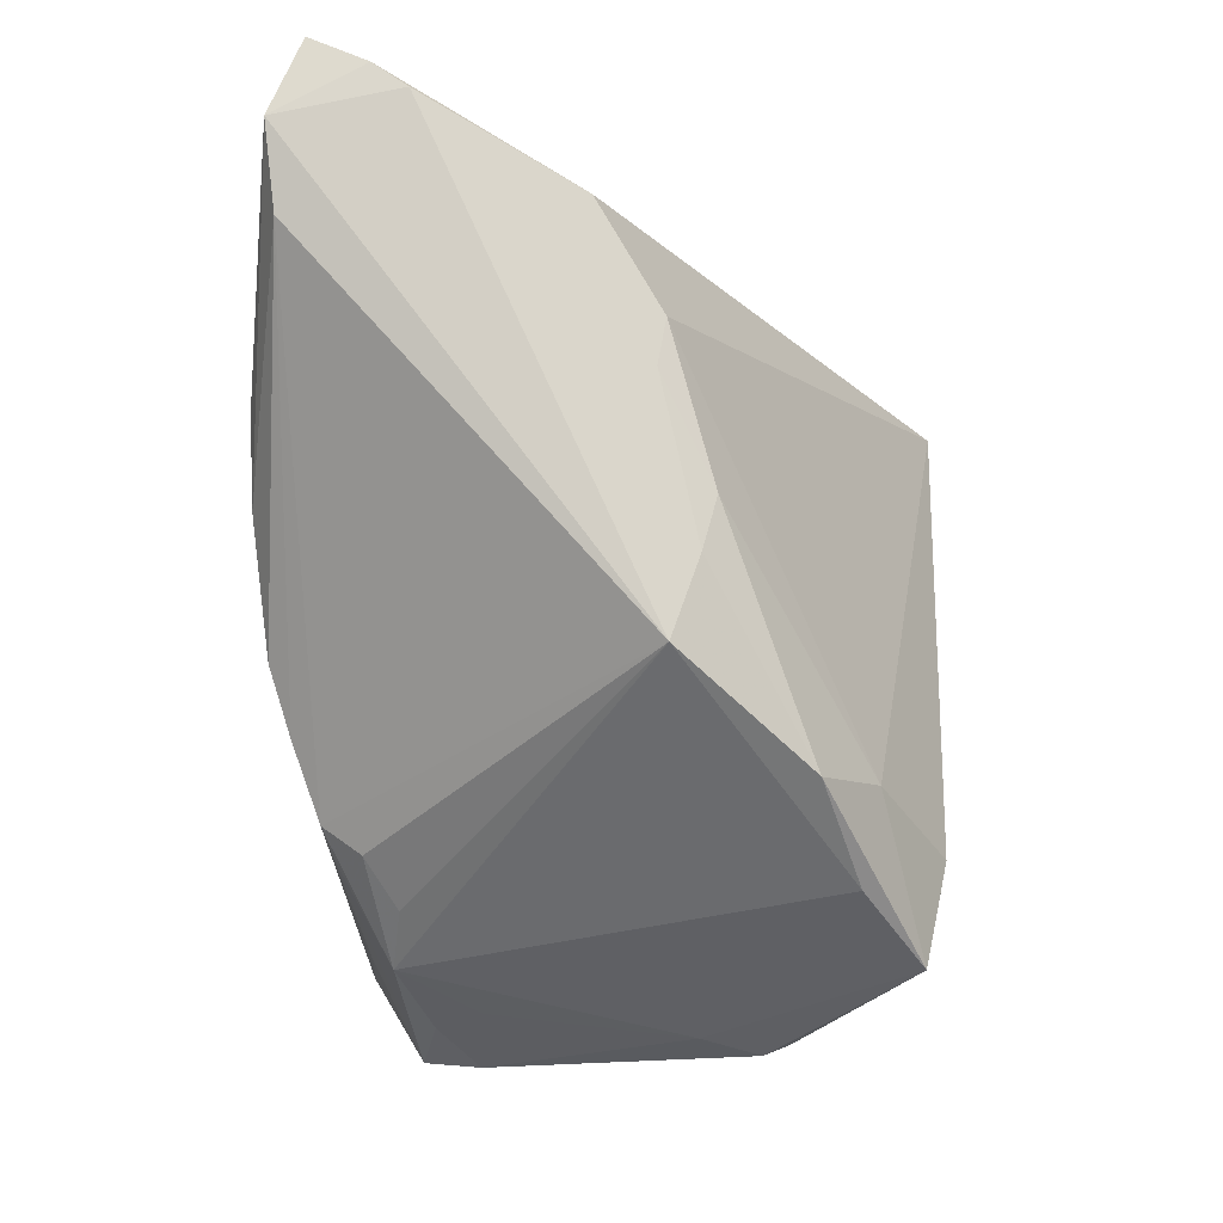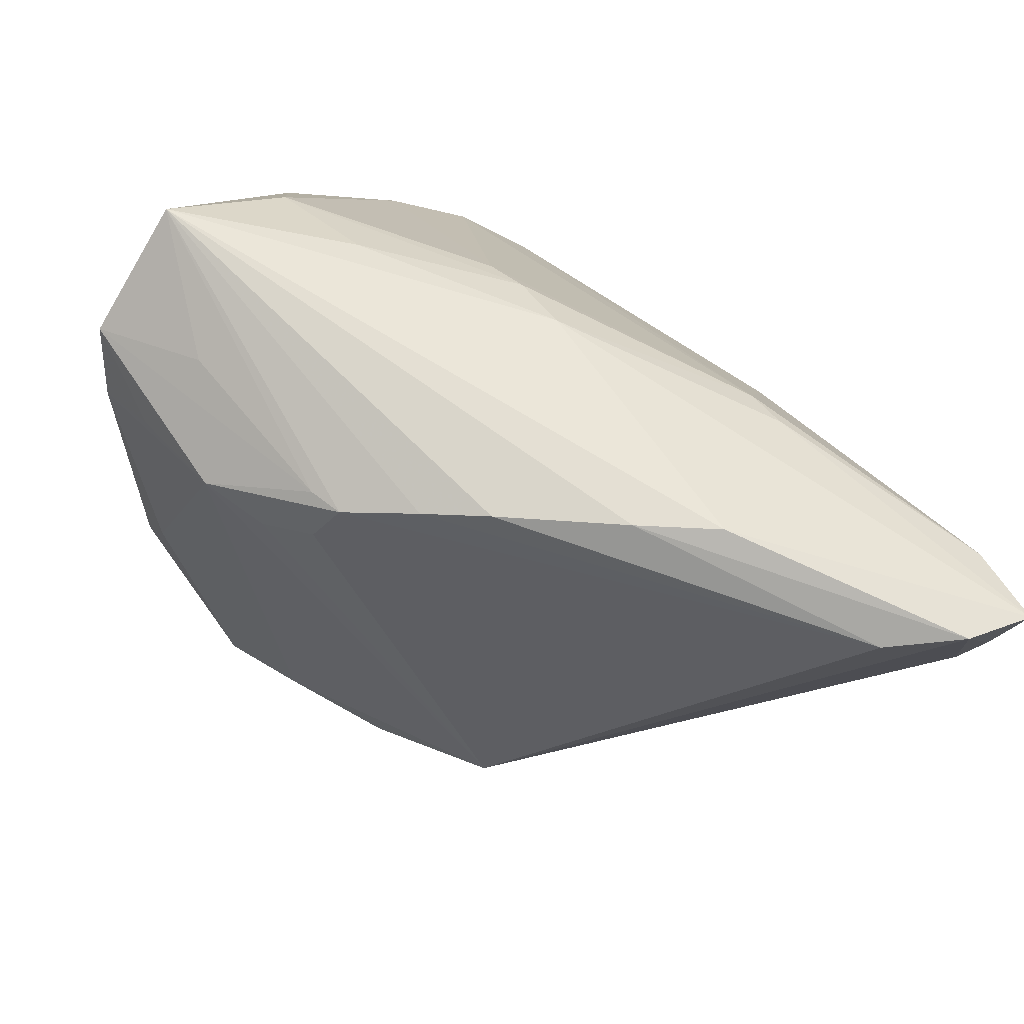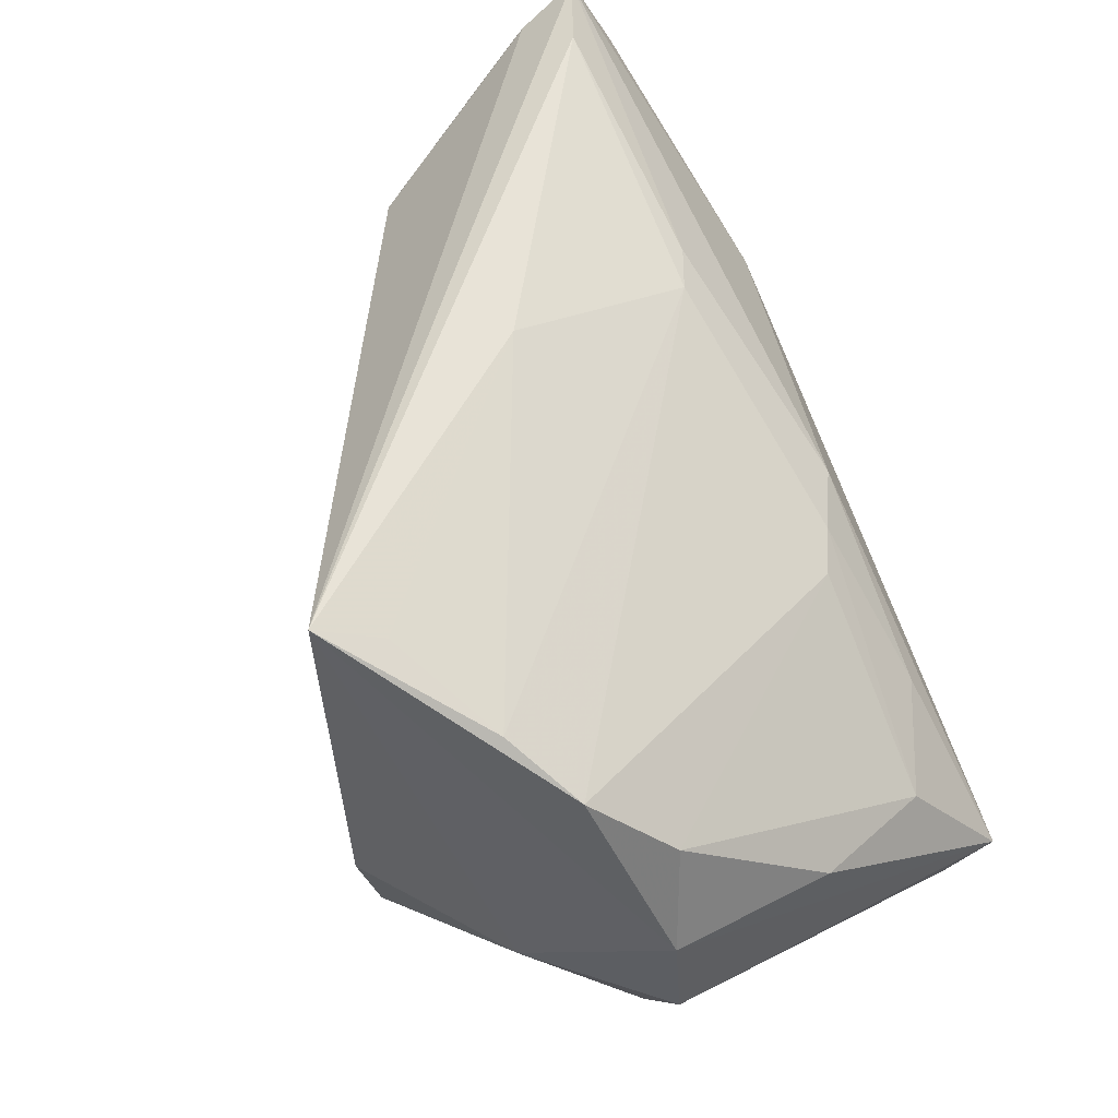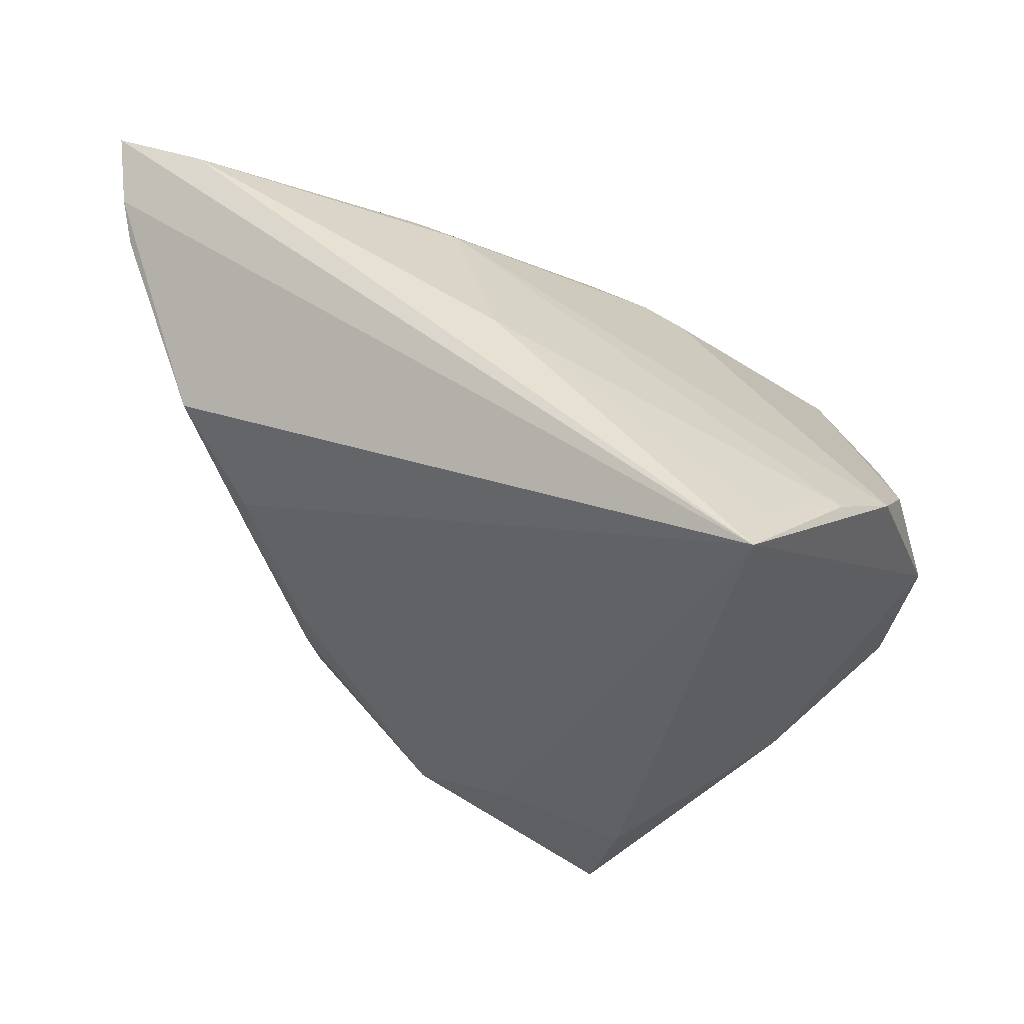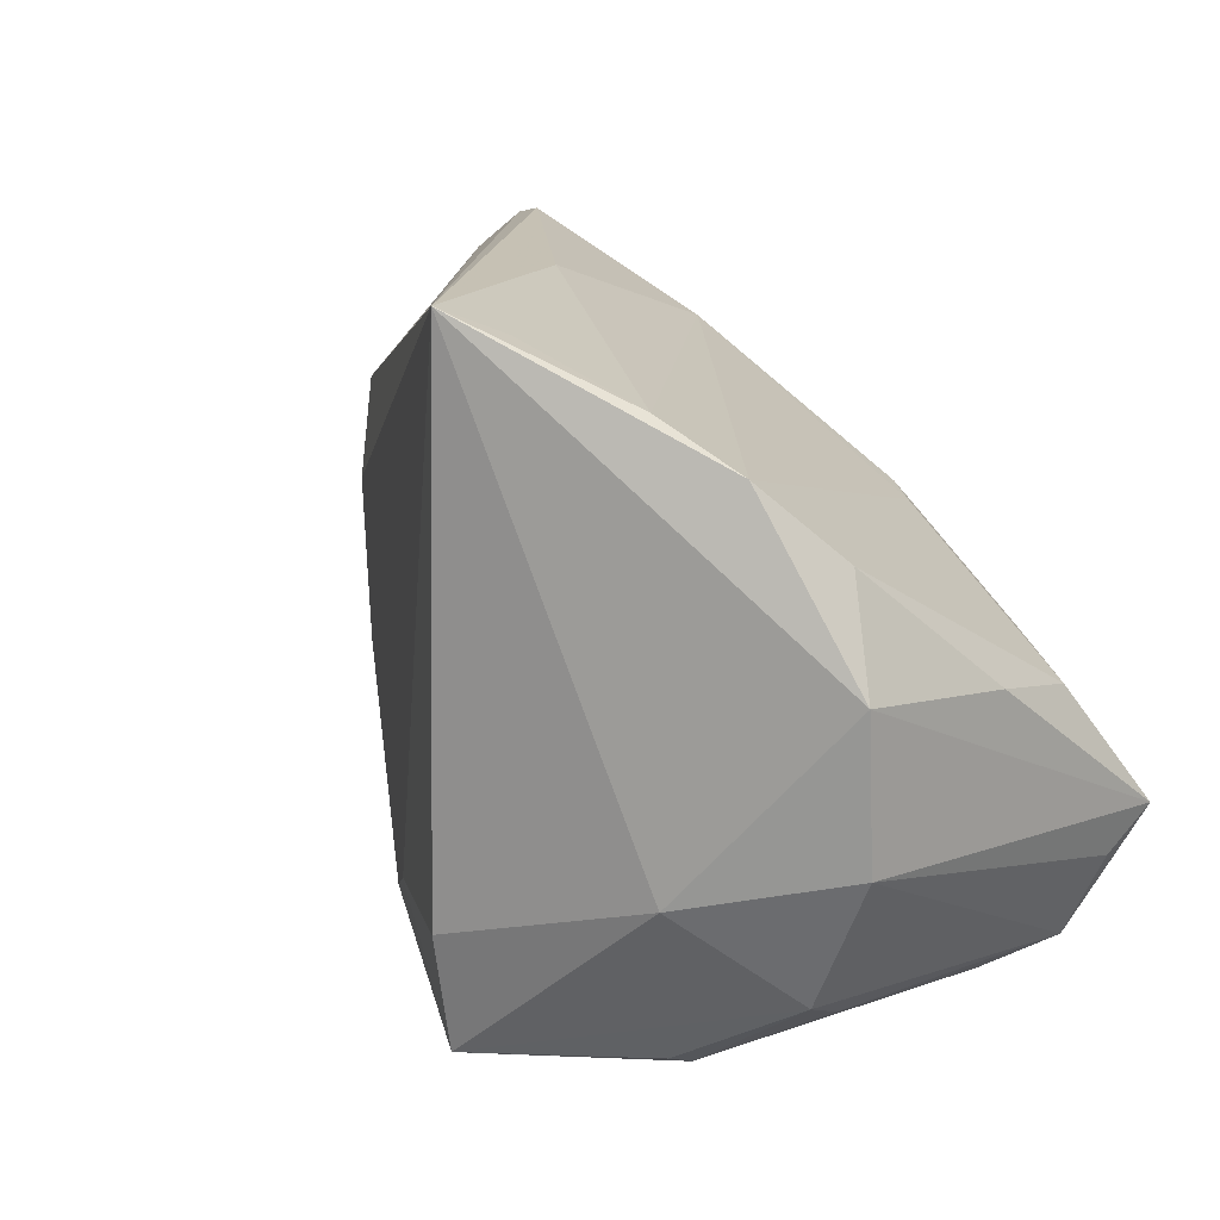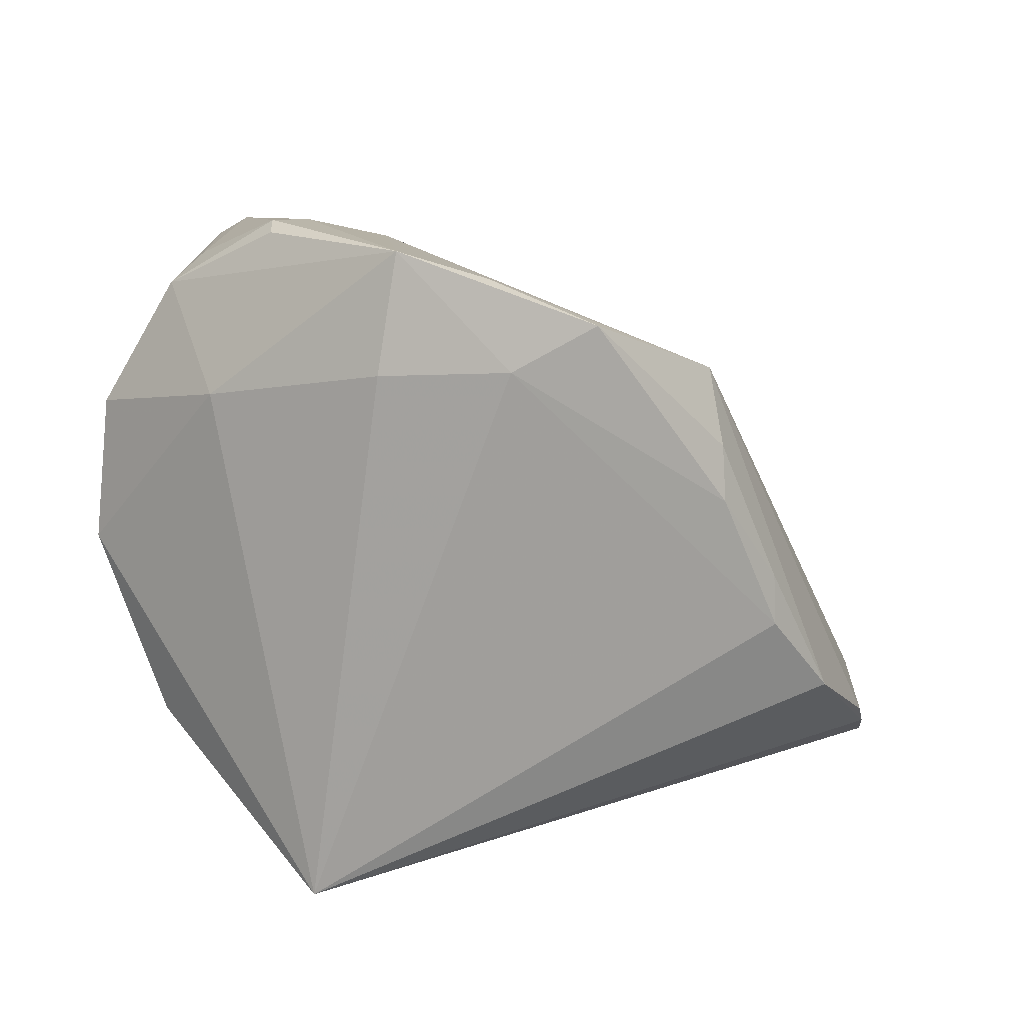
<metadata>
{"format":"obj","ext":"obj","renderer":"f3d","projection":"perspective","resolution":1024,"background":"white","views":[{"elev":-37.3,"azim":98.6,"up":"+Y"},{"elev":74.4,"azim":52.9,"up":"+Z"},{"elev":56.3,"azim":-112.8,"up":"+Y"},{"elev":-40.8,"azim":173.7,"up":"+Z"},{"elev":14.6,"azim":-125.7,"up":"+Y"},{"elev":-74.2,"azim":-2.7,"up":"+Z"}]}
</metadata>
<code>
v -0.02399 -0.03414 0.02353
v -0.0155 0.03901 -0.03811
v -0.04609 -0.01525 -0.008723
v -0.03987 -0.02244 0.03008
v 0.03387 -0.007554 -0.01639
v 0.0416 0.00357 -0.01134
v -0.0176 0.03583 -0.03056
v 0.06098 0.03744 0.02297
v 0.016 -0.03092 -0.02418
v -0.03447 -0.03409 -0.002661
v -0.008258 -0.04021 -0.0327
v 0.001084 -0.02627 0.02681
v -0.02391 -0.02493 0.03124
v 0.02286 0.02949 0.02091
v -0.02454 -0.04031 -0.01366
v 0.05037 0.02023 -0.005973
v 0.002576 -0.03648 -0.02696
v 0.05318 0.01946 0.02693
v 0.03326 -0.01434 -0.01451
v 0.03174 0.01191 0.03443
v 0.0421 0.009833 -0.01246
v -0.01236 -0.03291 0.02598
v 0.02501 0.003465 0.0353
v -0.03606 -0.03201 0.0275
v 0.0312 -0.02365 -0.01081
v -0.03776 -0.03113 -0.008954
v -0.0245 -0.03923 -0.01666
v -0.04694 0.002511 -0.01026
v 0.05995 0.03348 0.01596
v 0.05096 0.03901 0.0189
v -0.002441 0.01339 0.02896
v 0.008475 -0.01536 0.03372
v -0.04077 -0.01732 0.0353
v -0.04419 0.0004174 0.00982
v -0.02069 -0.03965 -0.007021
v 0.05874 0.02846 0.02727
v -0.01968 -0.03511 0.01727
v -0.004604 -0.03015 0.02376
v -0.03685 0.02351 -0.01701
v -0.03093 -0.01992 -0.02272
v -0.009918 0.01373 0.02518
v -0.01502 0.01274 0.02279
v 0.01422 -0.00904 0.0353
v 0.01769 0.02946 0.01878
v -0.002133 -0.0237 0.03115
v 0.01331 0.03741 -0.00416
v 0.001999 -0.02258 0.03149
v -0.04157 0.01488 -0.007945
v -0.03161 -0.03553 0.01962
v -0.03785 -0.002968 0.02446
v -0.02477 -0.0004476 0.0302
v -0.00981 -0.026 -0.03578
v 0.005716 -0.02582 -0.02976
v -0.02929 0.02928 -0.0228
v 0.05878 0.03025 0.01196
f 8 2 30
f 2 28 39
f 8 30 14
f 14 30 44
f 34 28 33
f 29 2 8
f 29 16 2
f 2 16 21
f 15 10 26
f 26 10 24
f 47 25 18
f 46 30 2
f 44 30 46
f 49 10 15
f 24 10 49
f 45 22 47
f 24 22 45
f 47 33 45
f 15 11 35
f 11 22 35
f 35 49 15
f 12 25 47
f 47 22 12
f 17 11 9
f 17 22 11
f 9 25 17
f 25 22 17
f 8 14 31
f 31 14 44
f 55 25 16
f 16 29 55
f 6 21 16
f 9 11 53
f 11 52 53
f 2 21 53
f 53 52 2
f 27 11 15
f 15 26 27
f 27 26 11
f 40 52 11
f 11 26 40
f 40 28 2
f 2 52 40
f 24 33 4
f 7 46 2
f 54 39 44
f 44 46 54
f 46 7 54
f 2 39 54
f 54 7 2
f 1 22 24
f 24 49 1
f 1 49 22
f 13 33 24
f 24 45 13
f 13 45 33
f 22 49 37
f 37 35 22
f 49 35 37
f 38 22 25
f 25 12 38
f 38 12 22
f 41 31 44
f 16 25 19
f 19 6 16
f 19 25 9
f 9 53 5
f 5 53 21
f 5 19 9
f 21 6 5
f 6 19 5
f 28 40 3
f 3 40 26
f 3 33 28
f 3 4 33
f 3 26 24
f 24 4 3
f 18 23 43
f 43 23 33
f 20 31 33
f 33 23 20
f 8 31 20
f 44 39 42
f 42 41 44
f 47 18 32
f 18 43 32
f 32 33 47
f 32 43 33
f 36 23 18
f 36 20 23
f 8 20 36
f 36 29 8
f 36 55 29
f 36 18 25
f 25 55 36
f 34 33 50
f 41 42 50
f 48 42 39
f 48 50 42
f 34 50 48
f 48 28 34
f 48 39 28
f 51 50 33
f 41 50 51
f 33 31 51
f 31 41 51

</code>
